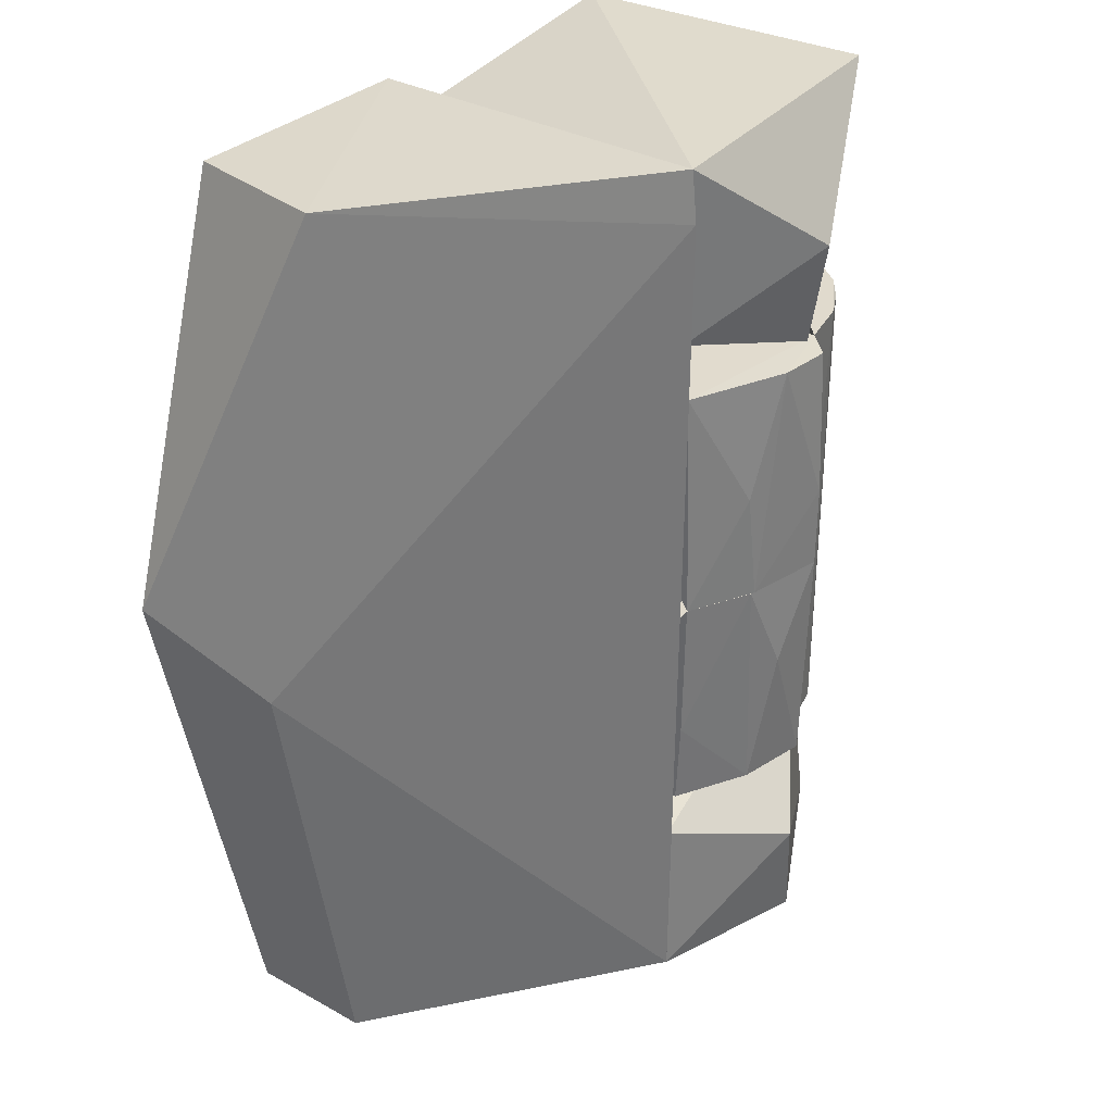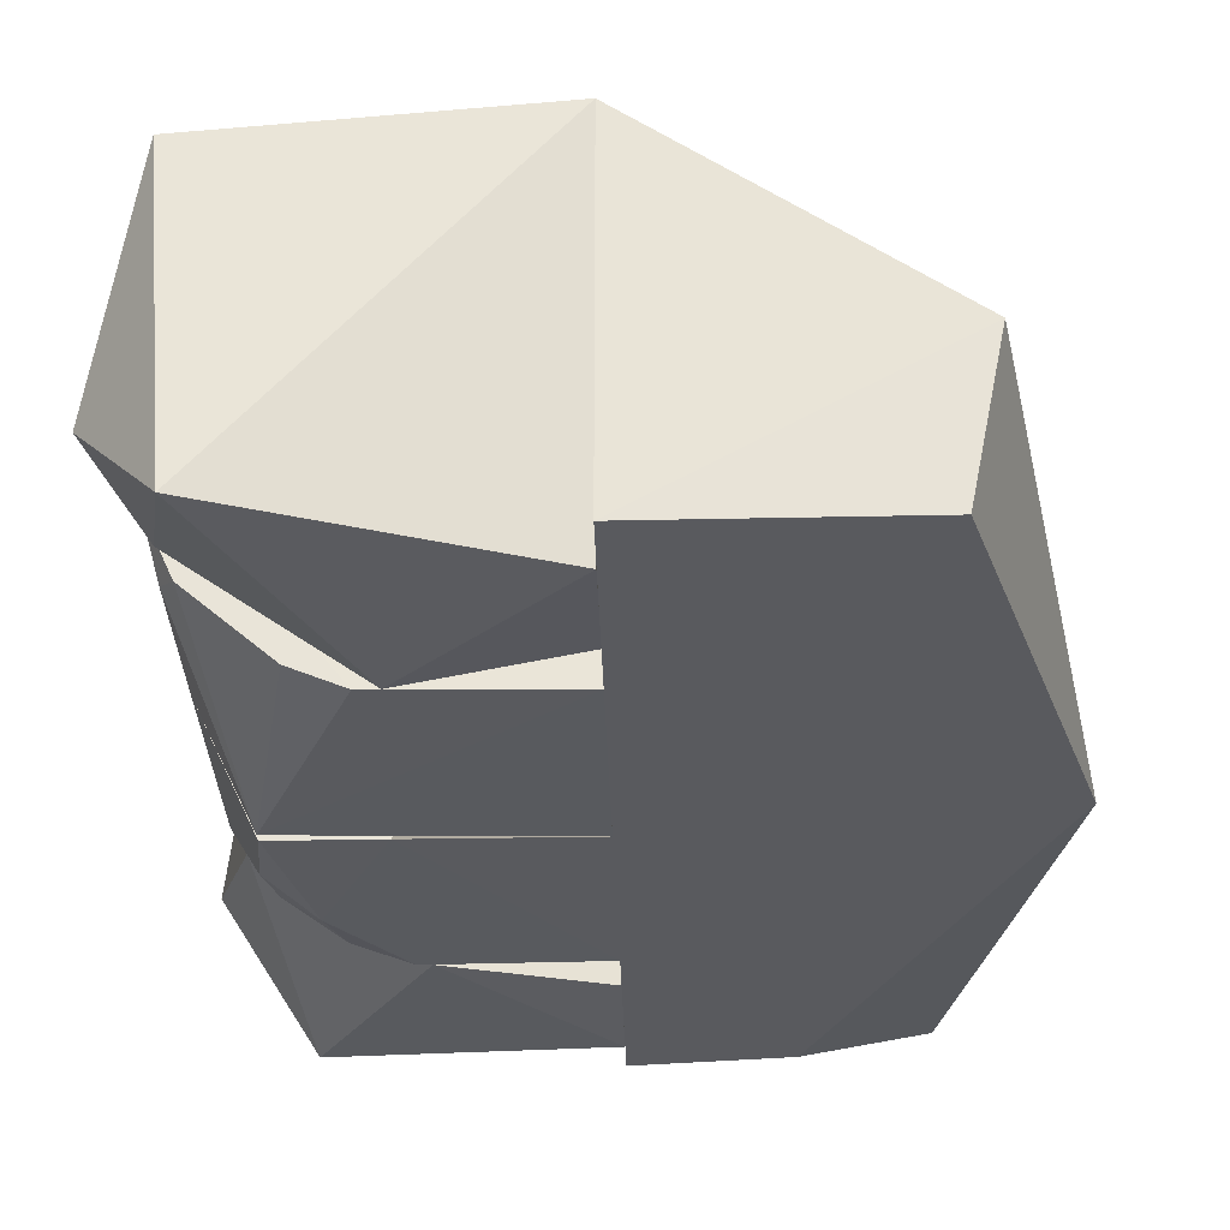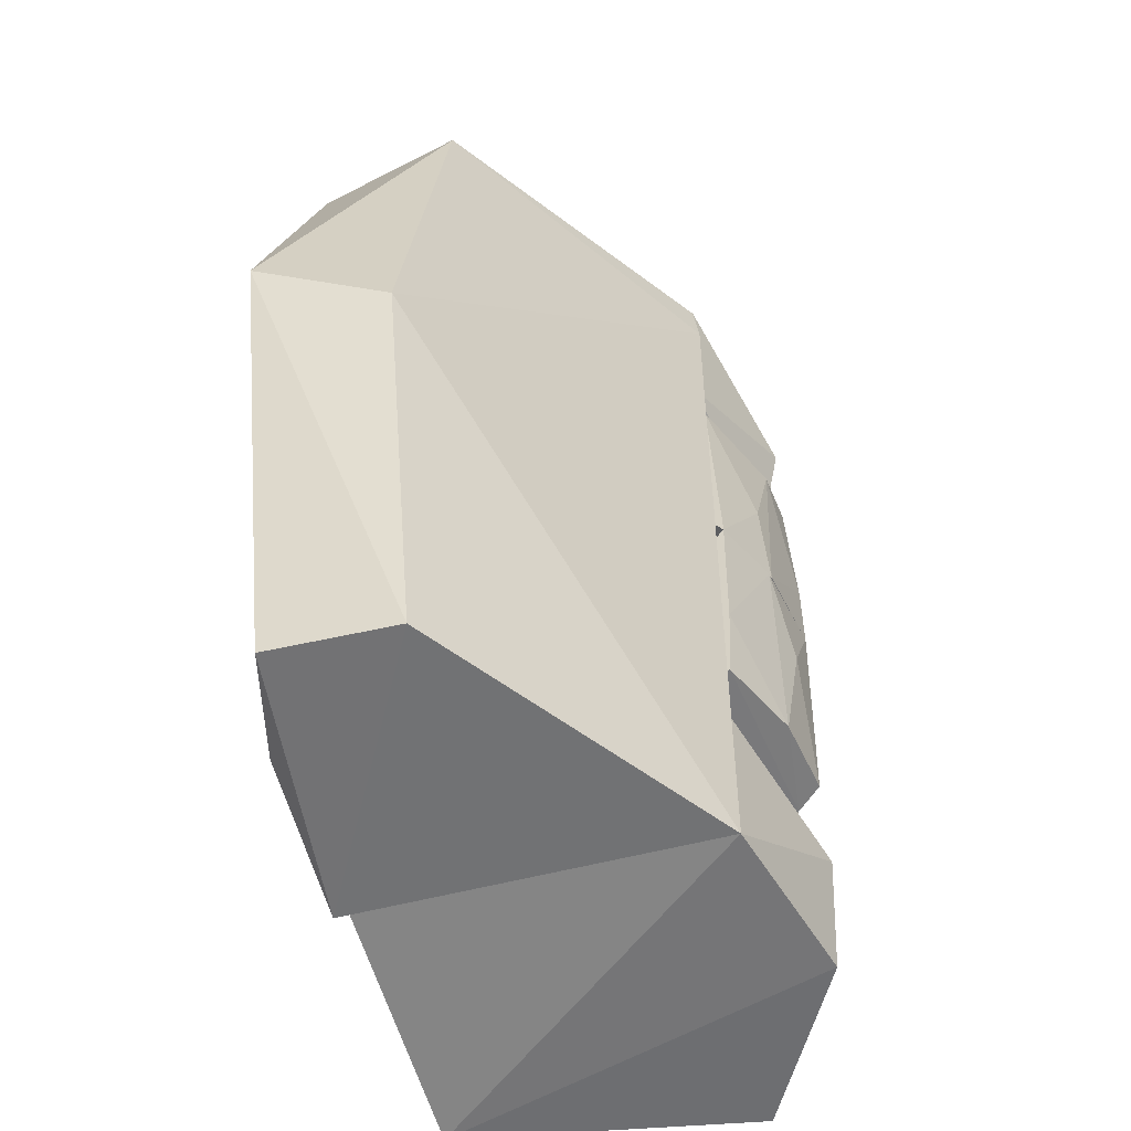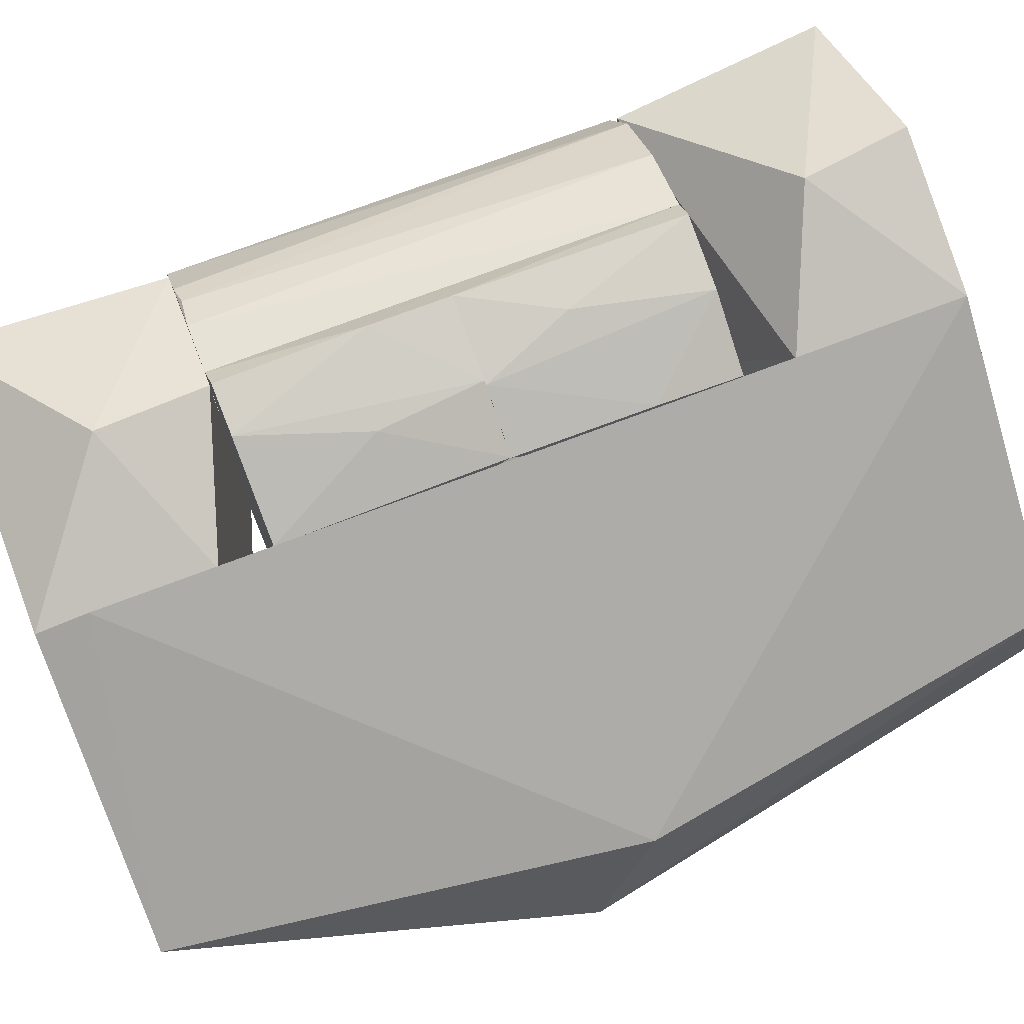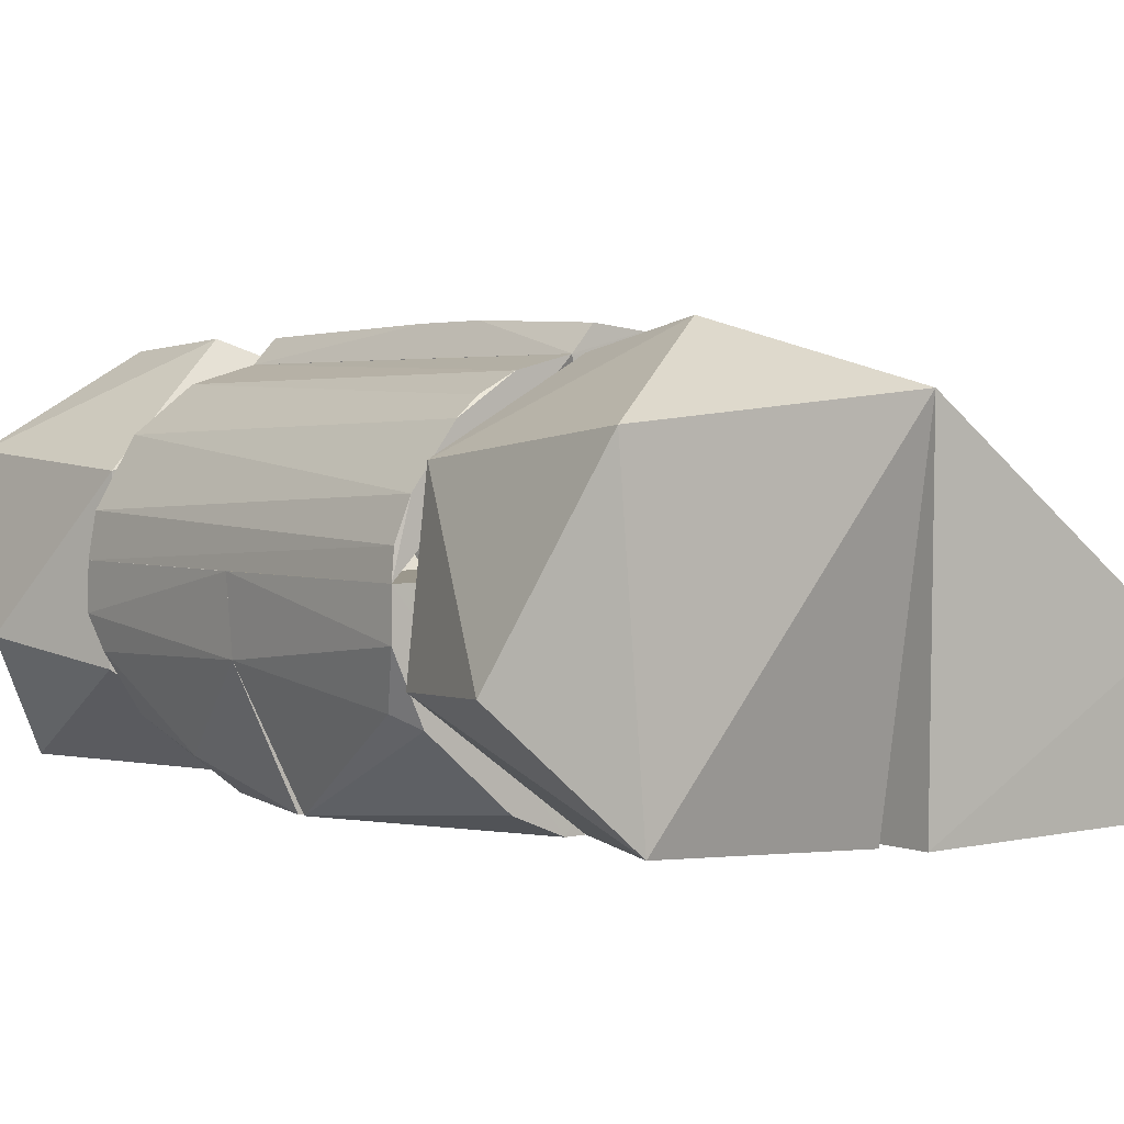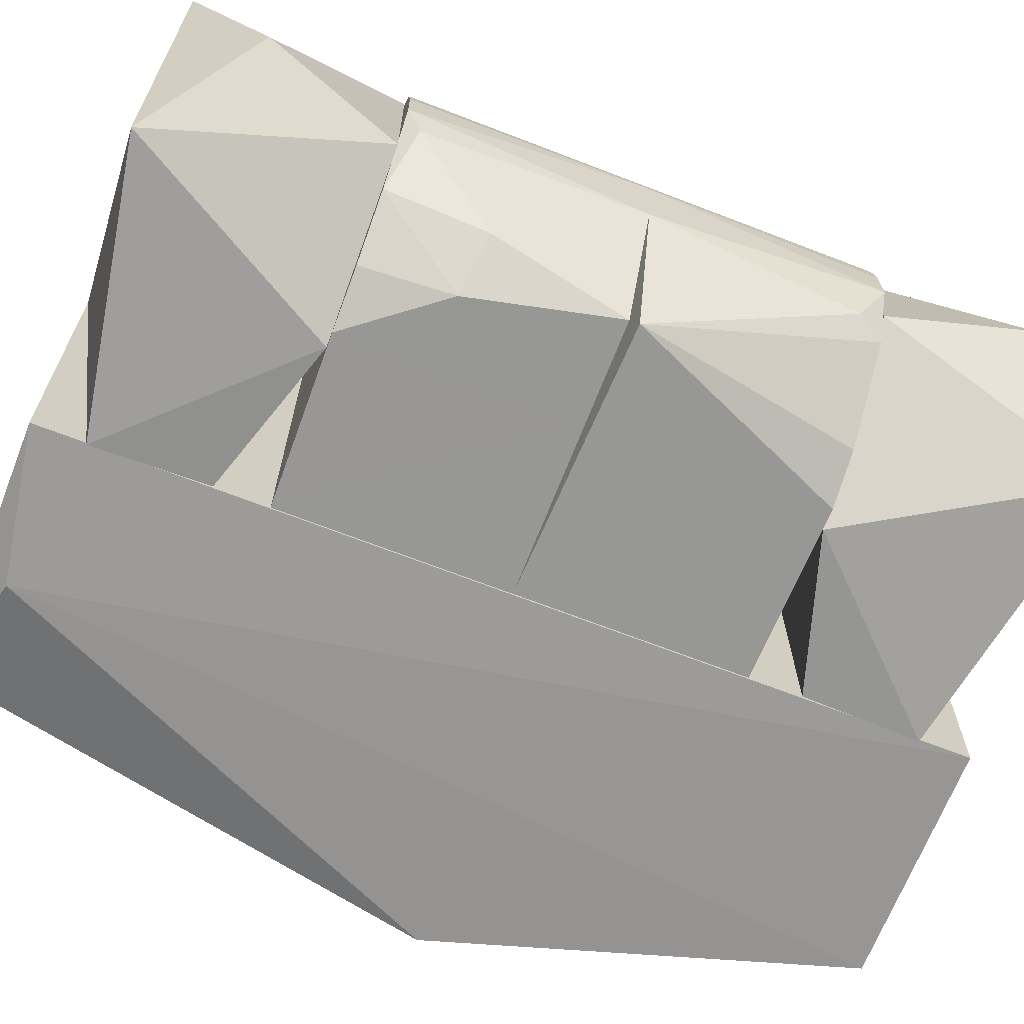
<metadata>
{"format":"obj","ext":"obj","renderer":"f3d","projection":"perspective","resolution":1024,"background":"white","views":[{"elev":33.0,"azim":-51.6,"up":"+Y"},{"elev":-31.2,"azim":-178.5,"up":"+Z"},{"elev":-56.6,"azim":-74.2,"up":"+Y"},{"elev":72.4,"azim":-111.0,"up":"+Z"},{"elev":2.8,"azim":141.9,"up":"+Z"},{"elev":-68.1,"azim":68.7,"up":"+Z"}]}
</metadata>
<code>
g IVCON
v 0.1337 -0.0803 0.00679
v 0.07548 0 -0.06315
v 0.07548 -0.0803 -0.06311
v 0.1342 0 0.00679
v 0.1109 0 -0.06315
v 0.116 -0.0803 -0.04105
v 0.1323 0 -0.0181
v 0.09946 -0.04976 -0.06315
v 0.134 -0.0803 -0.009169
v 0.1315 -0.07508 -0.02056
v 0.09534 -0.0803 -0.05585
v 0.1174 -0.04641 -0.05025
v 0.07533 0.0803 0.06618
v 0.0753 -0.0803 0.06619
v 0.1338 0.0803 0.006846
v 0.1277 0.0803 0.02971
v 0.09738 -0.0803 0.05985
v 0.1177 -0.0803 0.04444
v 0.1056 0.07922 0.05505
v 0.1311 -0.0803 0.02173
v 0.09414 0.0803 0.0615
v 0.1133 0.0803 0.04891
v 0.1327 0.07986 0.01655
v 0.01632 -0.0789 -0.06315
v 0.07054 -0.07981 0.00679
v 0.01632 0 -0.06315
v 0.01632 -0.0789 0.00679
v 0.07054 -0.0803 0.00679
v 0.01643 5.3e-05 0.0604
v 0.01643 0.07891 0.0578
v 0.01643 0.07891 0.006846
v 0.07054 0.07981 0.006846
v 0.07533 0 0.06623
v 0.06767 0.02836 0.07684
v 0.06767 0 0.07673
v 0.04983 0.07947 0.0727
v 0.06768 0.07977 0.07467
v 0.03946 0 0.0714
v 0.03633 0.03691 0.06975
v 0.01632 -0 0.06034
v 0.01632 -0.04944 0.05954
v 0.01632 -0.0789 0.05807
v 0.0753 0 0.06623
v 0.06768 -0.07977 0.07464
v 0.05105 -0.0325 0.07484
v 0.04222 -0.07934 0.07046
v 0.0381 -0 0.07092
v 0.01643 0 -0.06315
v 0.1342 0 0.006846
v 0.01643 0.07891 -0.06315
v 0.1109 0.003311 -0.06315
v 0.1237 0.0803 -0.03139
v 0.09556 0.0803 -0.05582
v 0.129 0.07149 -0.02744
v 0.0778 0.0803 -0.06313
v 0.1339 0.0803 -0.0091
v 0.01643 0.1568 0.05678
v 0.01643 0.1371 -0.06519
v 0.01643 0.09733 0.05517
v 0.06571 0.1189 0.07548
v 0.1227 0.1575 0.04719
v 0.1225 0.0803 0.03825
v 0.1416 0.1272 -0.01858
v 0.1139 0.1576 -0.05622
v 0.07055 0.0803 -0.06311
v 0.01643 0.09736 -0.06267
v 0.1294 0.0803 -0.02099
v 0.07054 0.0803 0.0666
v 0.01632 -0.09733 0.05511
v 0.06571 -0.1189 0.07548
v 0.1255 -0.0803 0.03358
v 0.07056 -0.0803 -0.06312
v 0.01632 -0.1568 0.05672
v 0.07202 -0.1577 0.07207
v 0.01632 -0.1371 -0.06519
v 0.1117 -0.1548 -0.06024
v 0.1311 -0.1551 0.03919
v 0.1416 -0.1272 -0.01858
v 0.01632 -0.09736 -0.06267
v 0.1268 -0.0803 -0.02655
v -0.1004 -0.005969 -0.01751
v 0.01643 0.1392 0.0586
v -0.0777 0.1572 -0.01133
v -0.0777 -0.1572 -0.01133
v 0.01632 -0.1552 -0.06391
v -0.03661 -0.146 -0.06535
v 0.01643 0.1552 -0.06391
v -0.11 0.0157 -0.06315
v -0.06685 0.1552 -0.06368
v -0.07901 -0.1563 -0.05347
f 1 2 3
f 2 1 4
f 5 2 4
f 6 1 3
f 7 5 4
f 8 3 2
f 8 2 5
f 9 10 7
f 9 4 1
f 9 7 4
f 9 1 6
f 9 6 10
f 11 6 3
f 11 3 8
f 11 8 6
f 12 6 8
f 12 8 5
f 12 5 7
f 12 7 10
f 12 10 6
f 13 1 14
f 15 1 13
f 15 13 16
f 17 18 19
f 17 14 1
f 20 18 17
f 20 17 1
f 20 16 18
f 21 17 19
f 21 13 14
f 21 14 17
f 21 16 13
f 22 16 21
f 22 21 19
f 22 18 16
f 22 19 18
f 23 15 16
f 23 16 20
f 23 1 15
f 23 20 1
f 2 3 24
f 3 2 25
f 26 2 24
f 27 26 24
f 27 25 2
f 27 2 26
f 28 3 25
f 28 25 27
f 28 24 3
f 28 27 24
f 29 30 31
f 13 31 30
f 32 31 13
f 32 29 31
f 33 29 32
f 33 13 34
f 33 32 13
f 35 33 34
f 36 13 30
f 37 34 13
f 37 13 36
f 37 36 34
f 38 35 34
f 38 34 36
f 38 29 33
f 38 33 35
f 39 36 30
f 39 38 36
f 39 30 29
f 39 29 38
f 40 25 27
f 40 27 41
f 42 41 27
f 43 25 40
f 43 40 35
f 14 25 43
f 14 35 44
f 14 43 35
f 14 42 27
f 14 27 25
f 45 44 35
f 46 44 45
f 46 41 42
f 46 42 14
f 46 14 44
f 47 46 45
f 47 40 41
f 47 41 46
f 47 35 40
f 47 45 35
f 31 48 49
f 31 49 15
f 50 51 48
f 50 48 31
f 52 53 15
f 52 51 53
f 52 54 51
f 7 51 54
f 7 49 48
f 7 48 51
f 55 51 50
f 55 53 51
f 55 50 31
f 55 31 15
f 55 15 53
f 56 7 54
f 56 15 49
f 56 49 7
f 56 54 52
f 56 52 15
f 57 58 59
f 57 59 60
f 61 57 60
f 61 60 62
f 61 62 63
f 64 58 57
f 64 57 61
f 64 61 63
f 64 65 58
f 66 58 65
f 66 65 59
f 66 59 58
f 67 65 64
f 67 64 63
f 67 63 62
f 67 62 65
f 68 62 60
f 68 60 59
f 68 65 62
f 68 59 65
f 69 70 71
f 69 71 72
f 73 74 70
f 73 70 69
f 73 69 75
f 76 74 73
f 76 73 75
f 76 75 72
f 77 74 76
f 77 76 78
f 77 78 71
f 77 70 74
f 77 71 70
f 79 72 75
f 79 75 69
f 79 69 72
f 80 78 76
f 80 76 72
f 80 72 71
f 80 71 78
f 81 73 82
f 83 81 82
f 84 73 81
f 85 73 84
f 85 86 87
f 85 82 73
f 85 87 82
f 88 84 81
f 88 81 83
f 89 87 86
f 89 86 88
f 89 83 87
f 89 88 83
f 90 84 88
f 90 88 86
f 90 86 85
f 90 85 84
f 57 82 87
f 57 87 83
f 57 83 82

</code>
